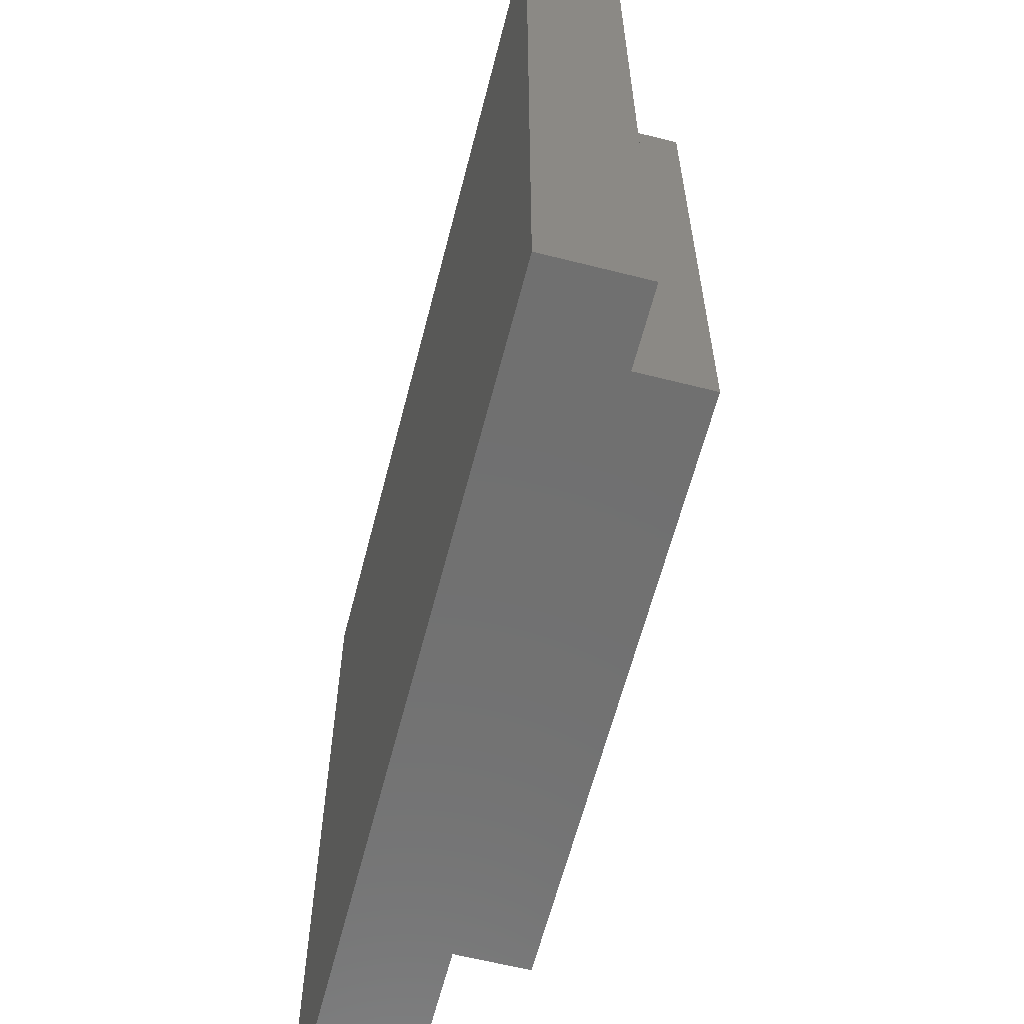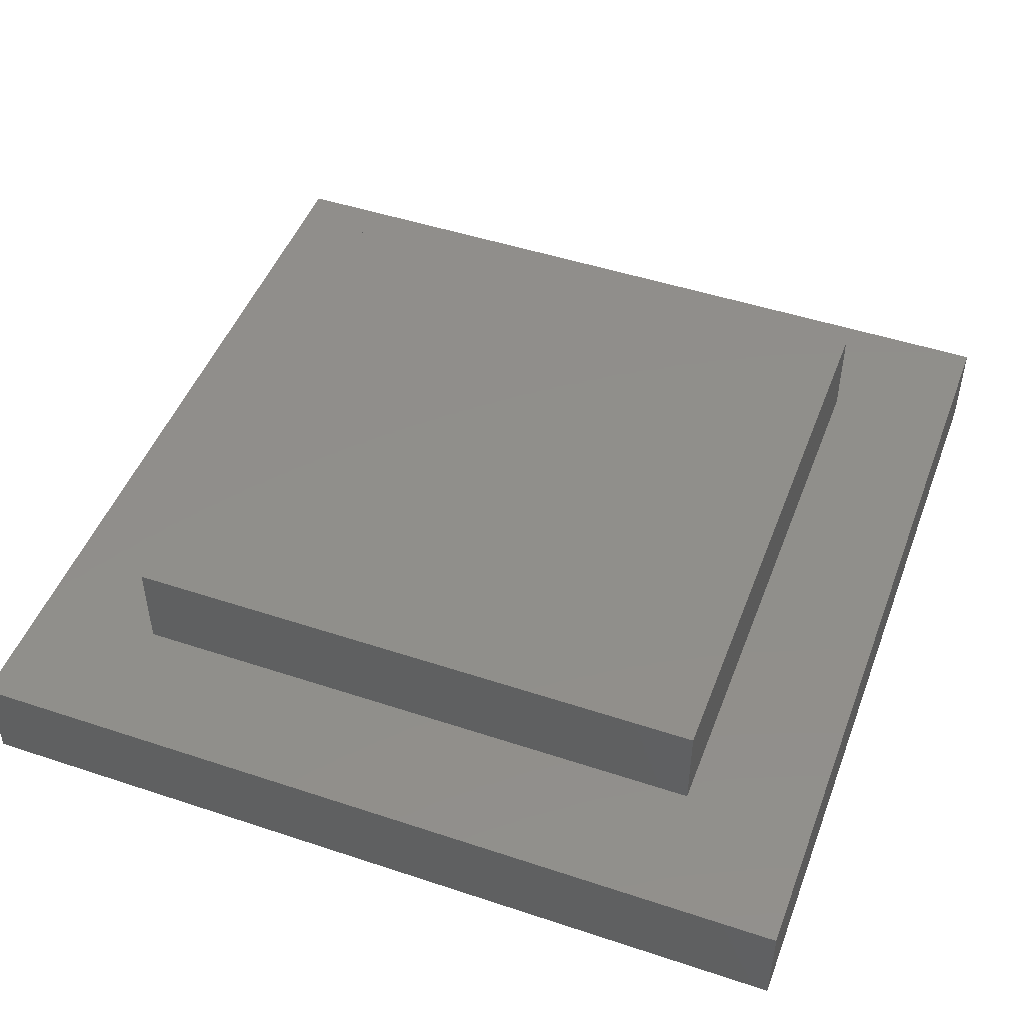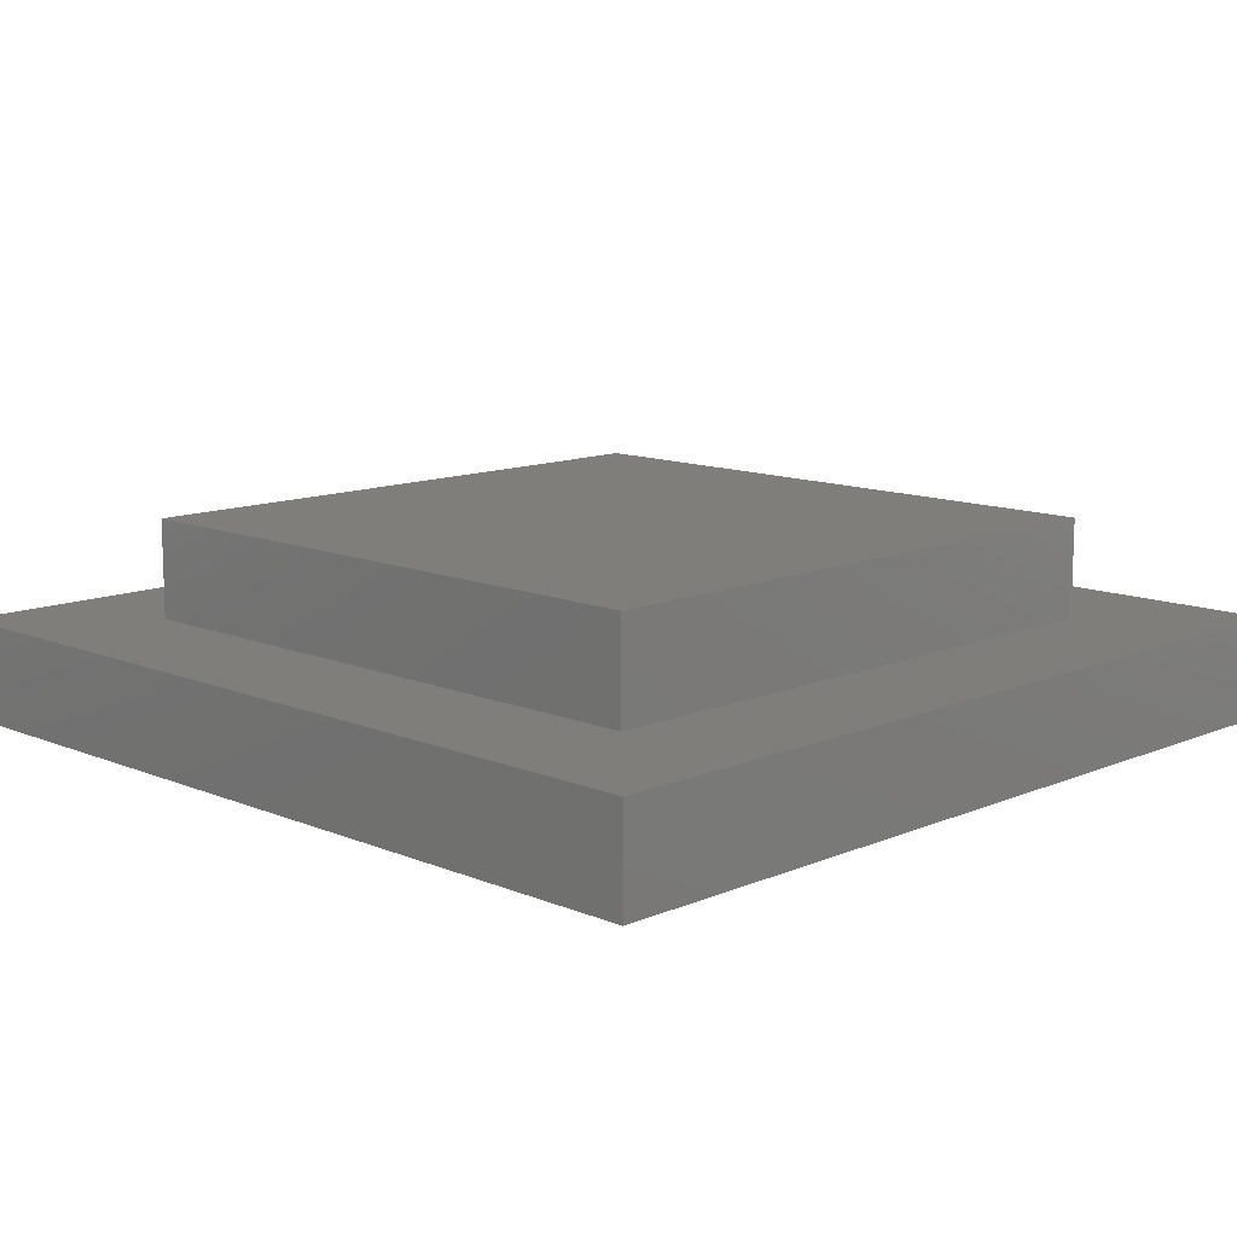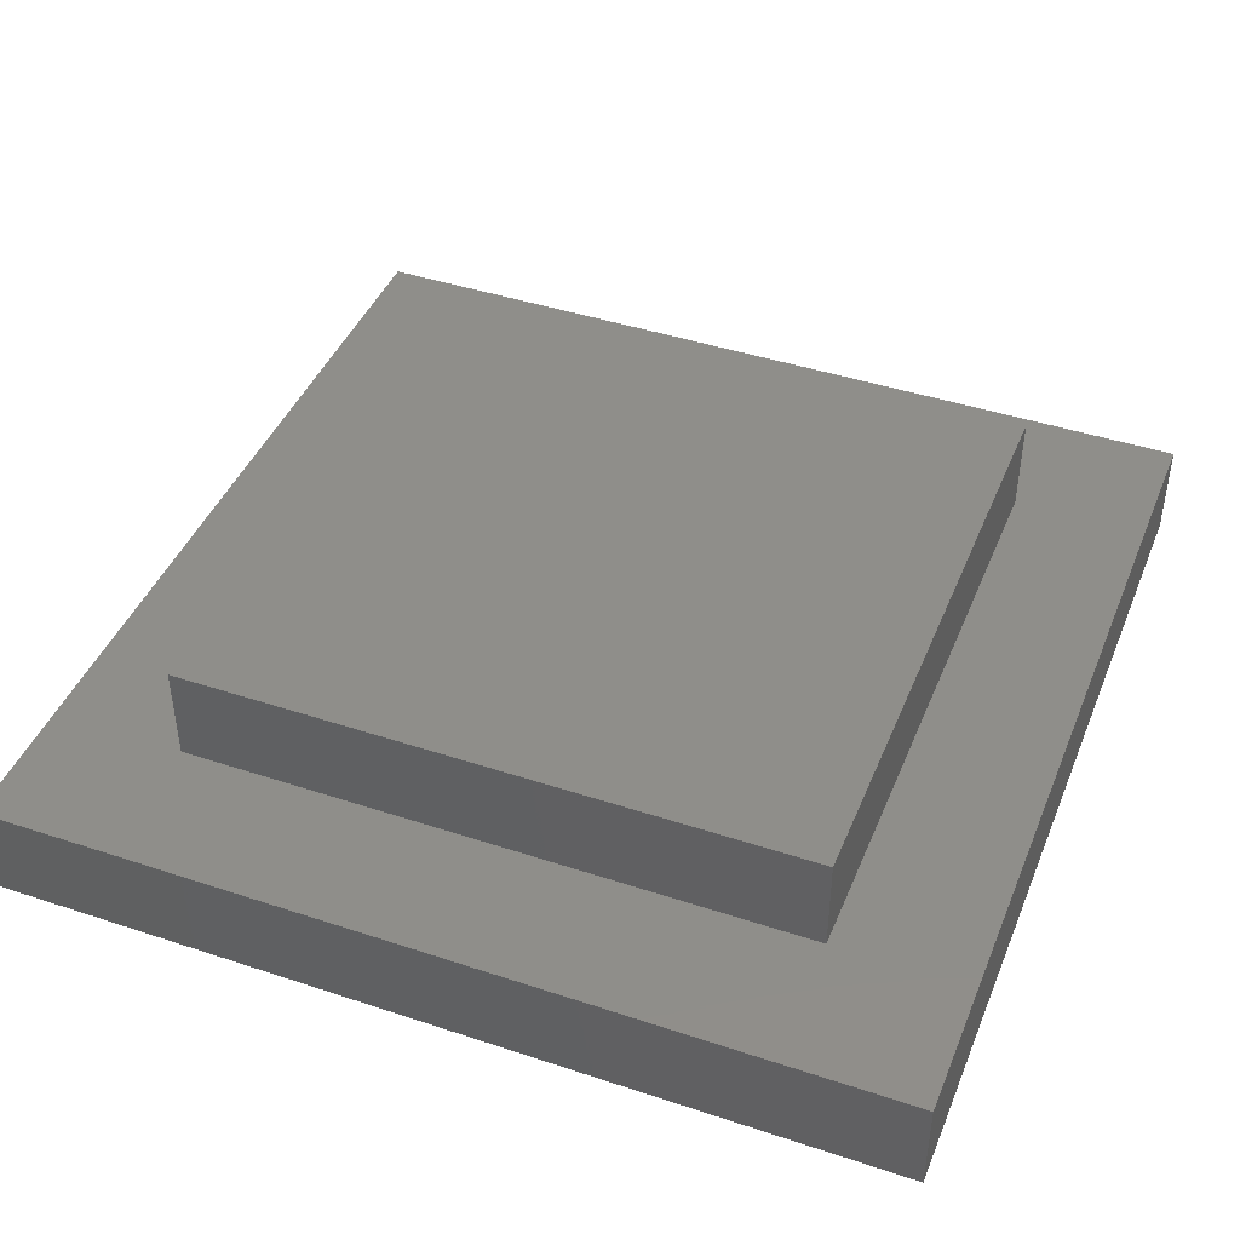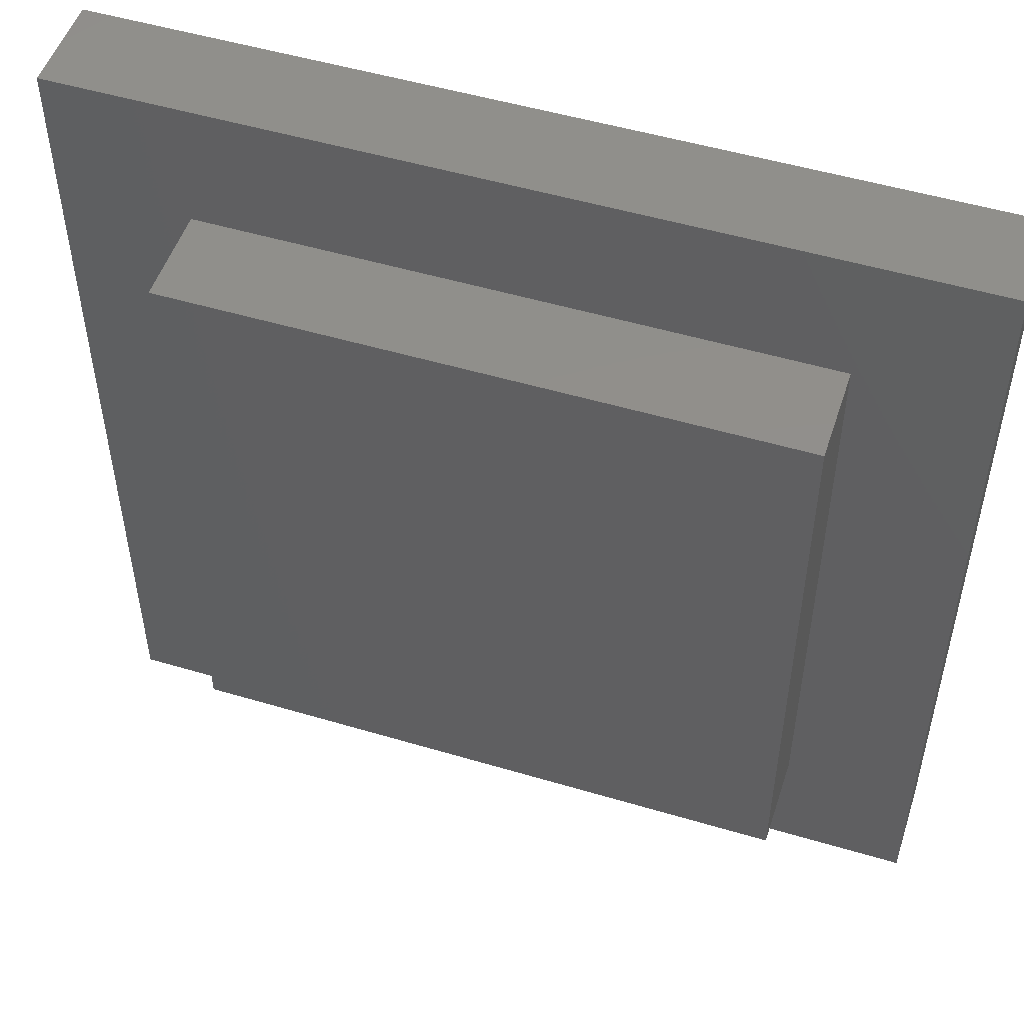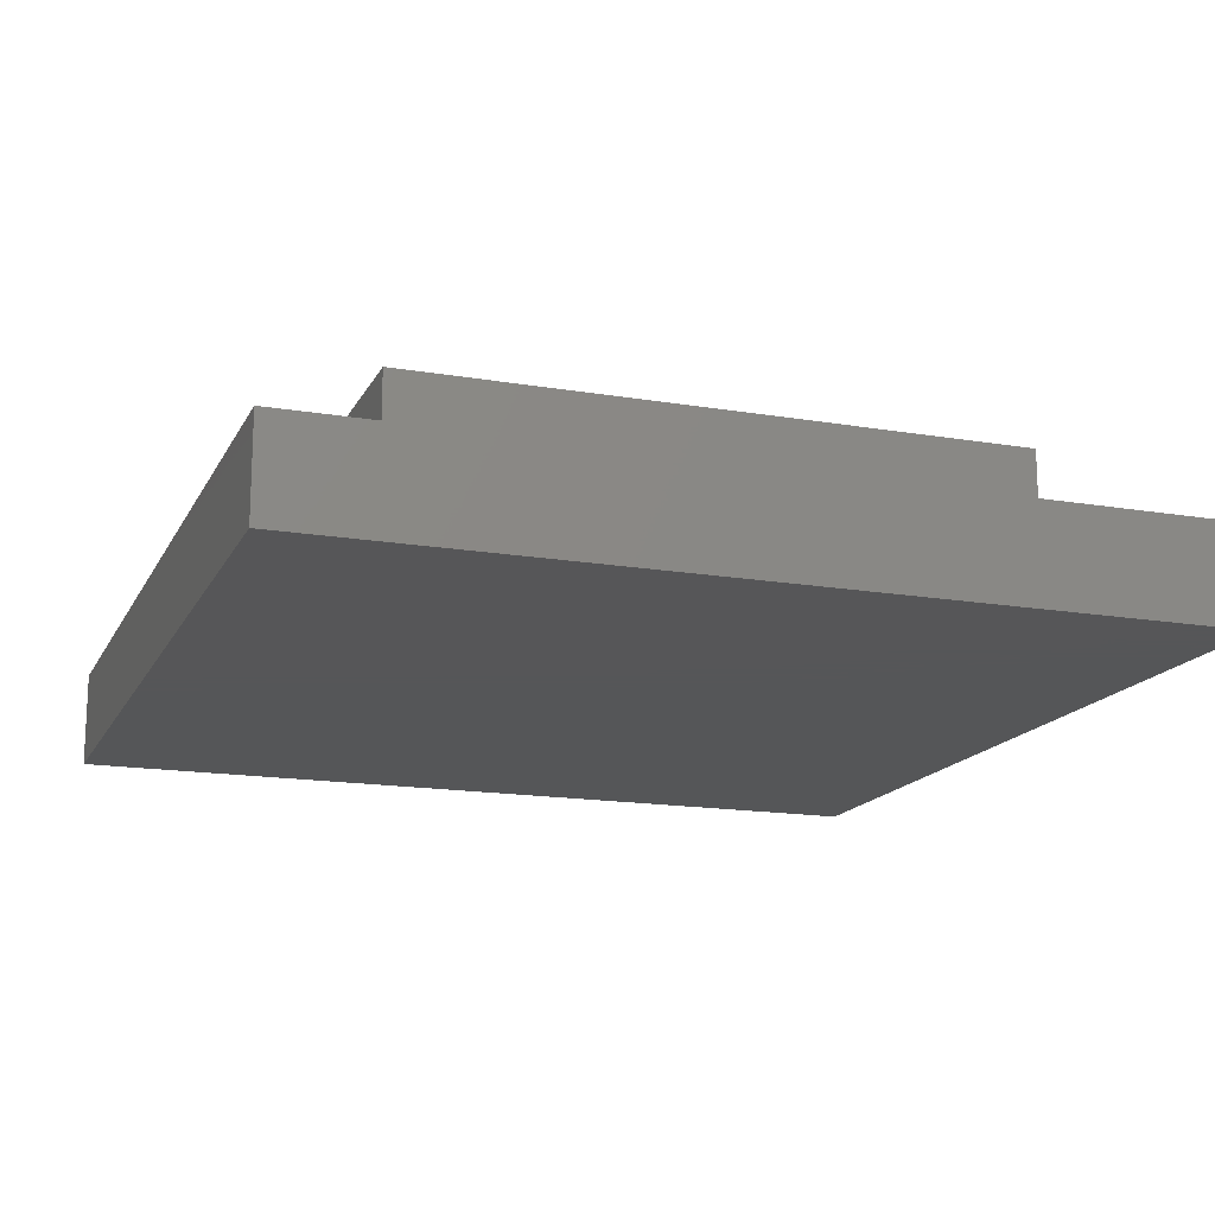
<metadata>
{"format":"stl","ext":"stl","renderer":"f3d","projection":"perspective","resolution":1024,"background":"white","views":[{"elev":-62.2,"azim":-104.4,"up":"+Y"},{"elev":48.0,"azim":-69.6,"up":"+Z"},{"elev":11.9,"azim":-135.3,"up":"+Z"},{"elev":43.3,"azim":-68.6,"up":"+Z"},{"elev":51.1,"azim":18.0,"up":"+Y"},{"elev":-15.9,"azim":70.6,"up":"+Z"}]}
</metadata>
<code>
# stl→obj: 16 verts, 28 faces
v 90 0 10
v 90 90 0
v 90 90 10
v 90 0 0
v 76.47 76.47 10
v 13.53 76.47 10
v 0 90 10
v 13.53 13.53 10
v 76.47 13.53 10
v 0 0 10
v 0 0 0
v 0 90 0
v 13.53 76.47 20
v 13.53 13.53 20
v 76.47 76.47 20
v 76.47 13.53 20
f 1 2 3
f 2 1 4
f 3 5 1
f 3 6 5
f 6 7 8
f 7 6 3
f 9 1 5
f 8 1 9
f 8 10 1
f 10 8 7
f 11 7 12
f 7 11 10
f 2 7 3
f 7 2 12
f 11 1 10
f 1 11 4
f 8 13 6
f 13 8 14
f 5 13 15
f 13 5 6
f 16 5 15
f 5 16 9
f 13 16 15
f 16 13 14
f 8 16 14
f 16 8 9
f 11 2 4
f 2 11 12

</code>
